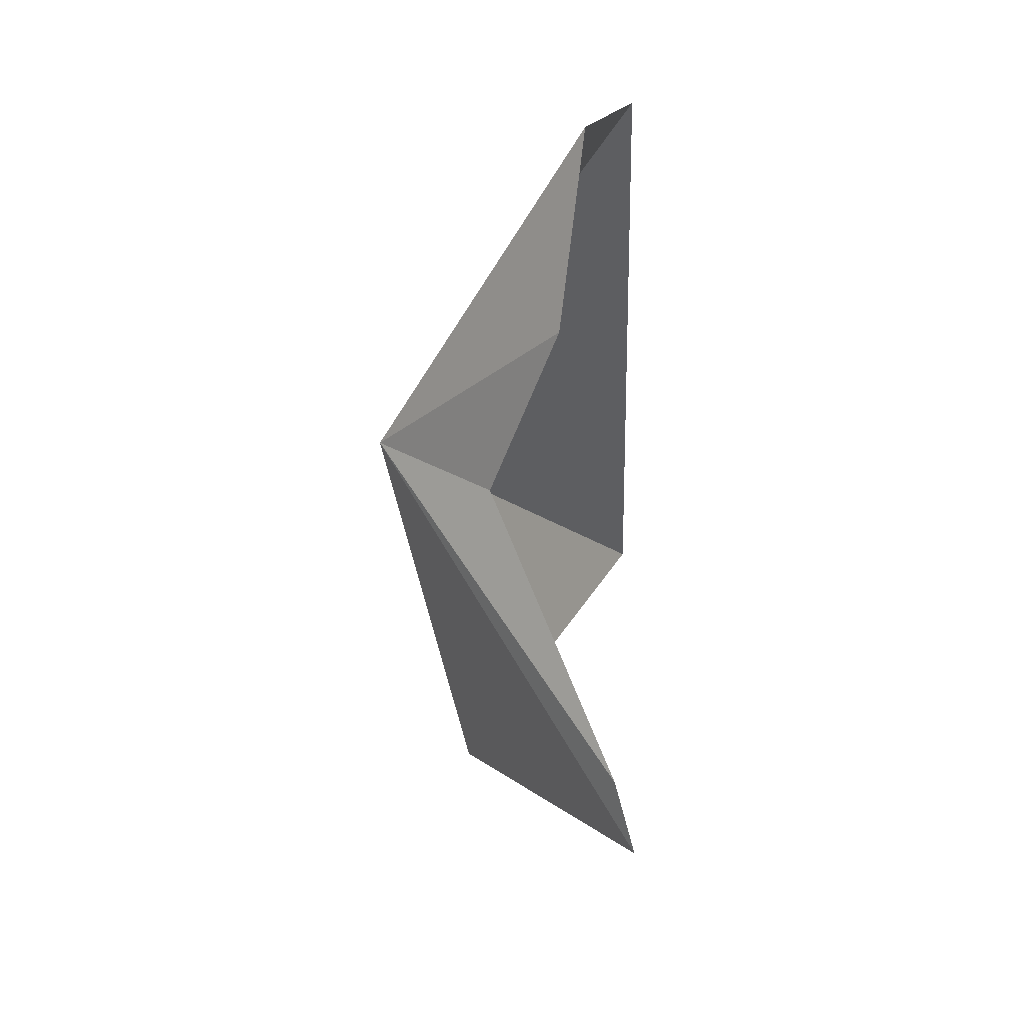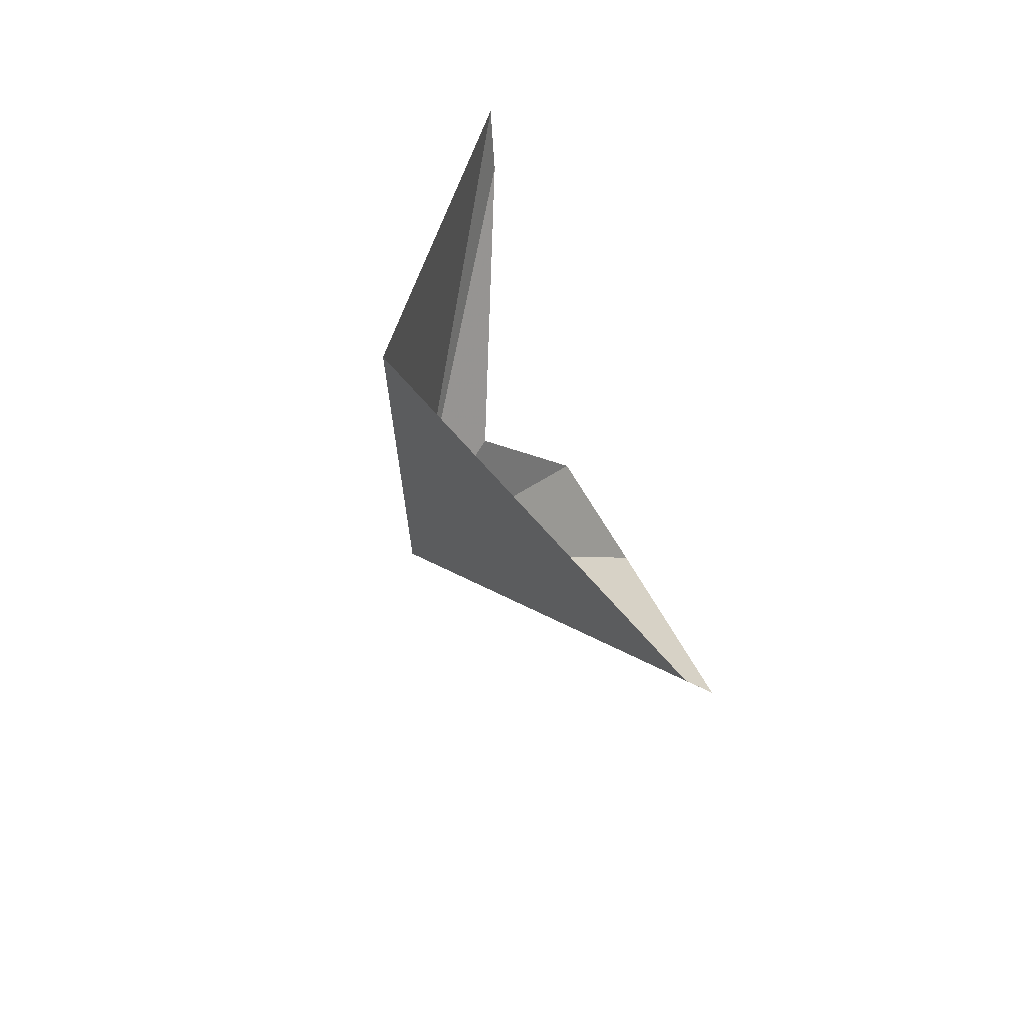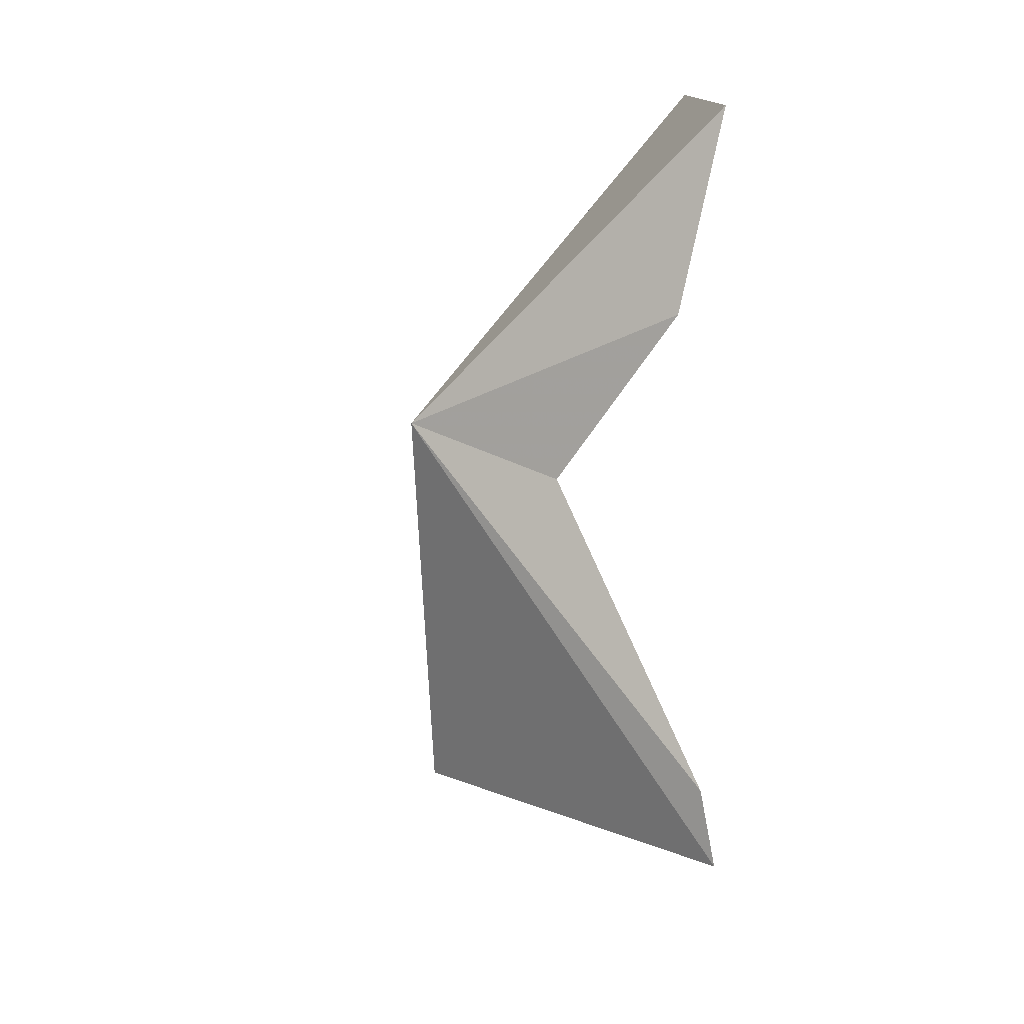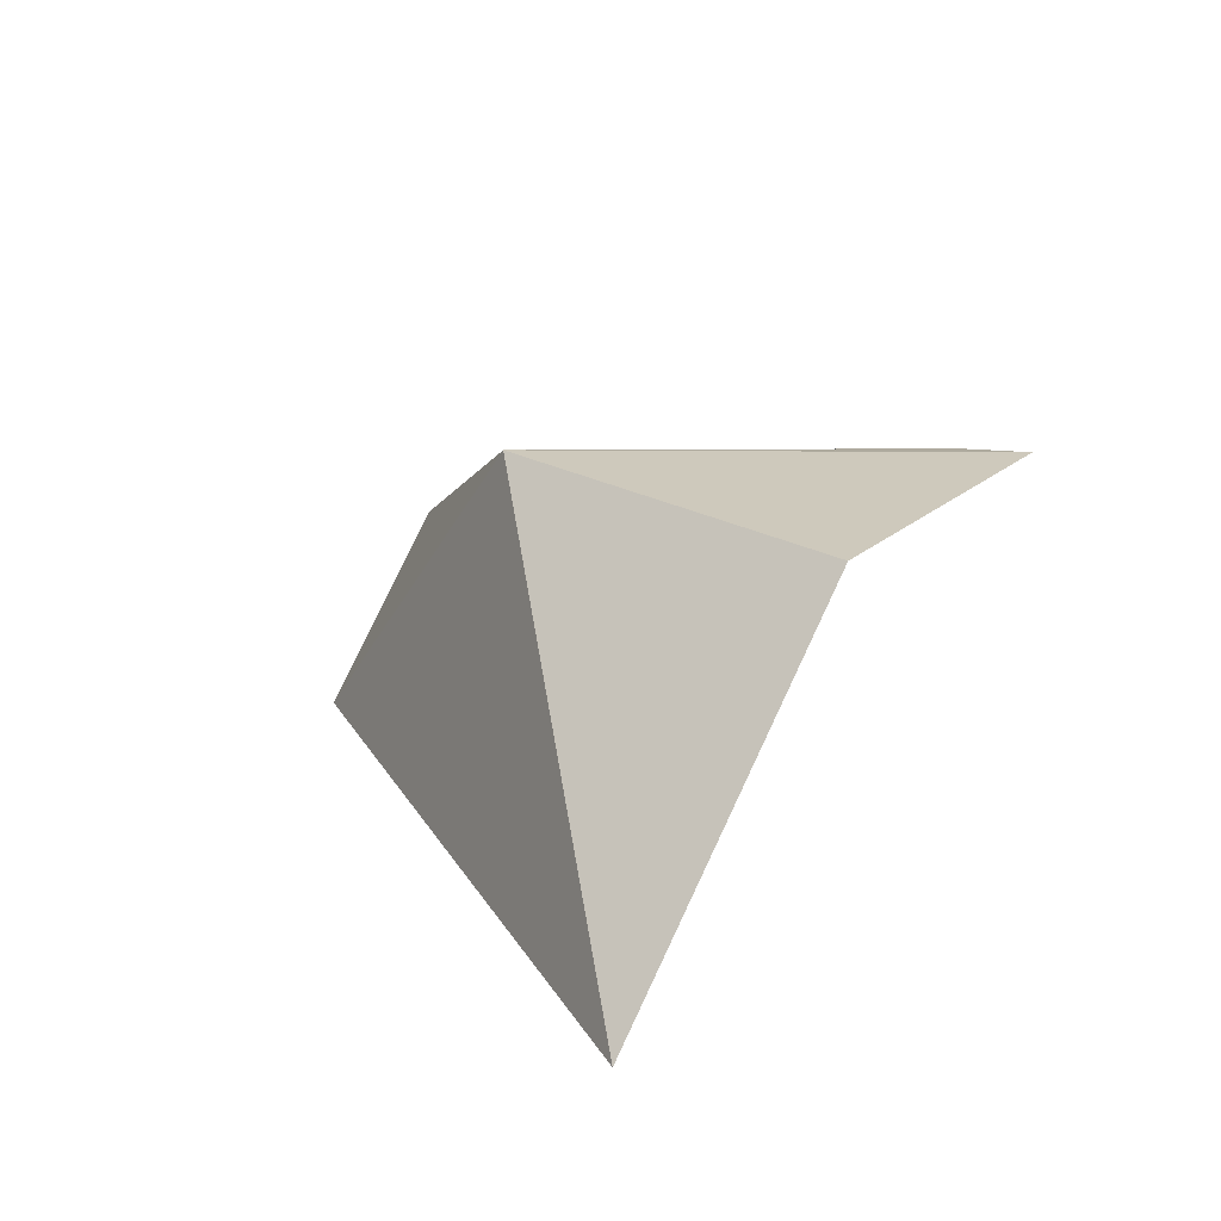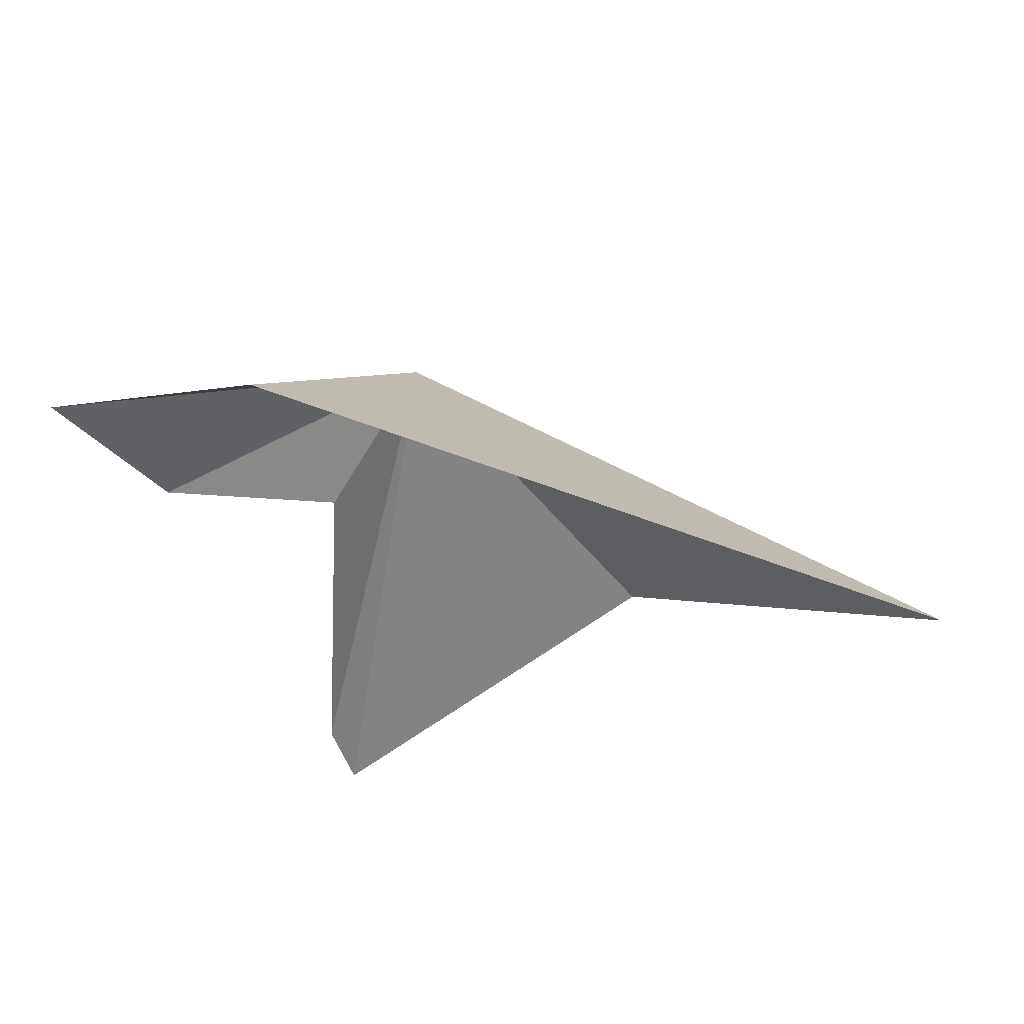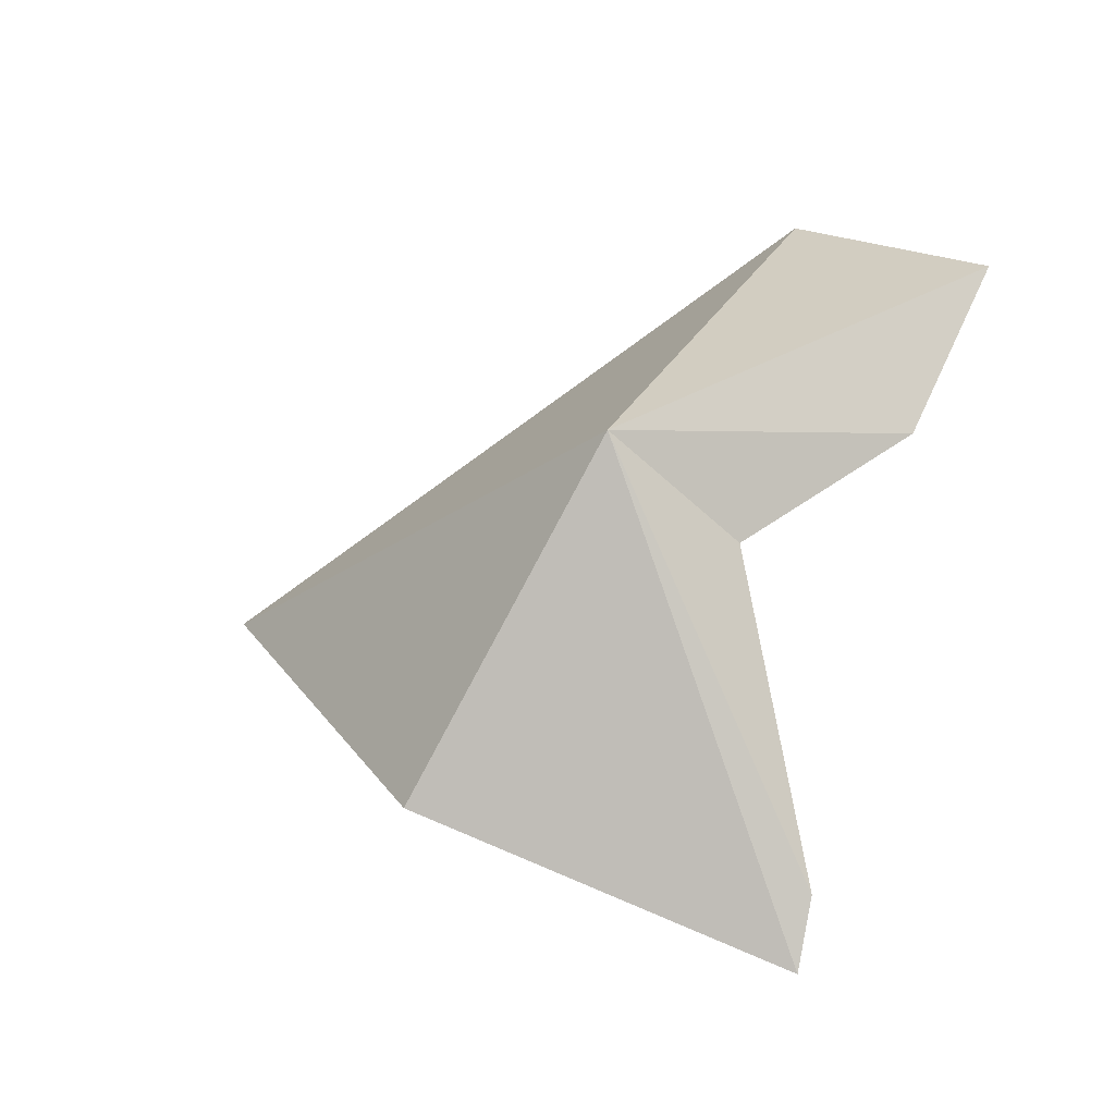
<metadata>
{"format":"obj","ext":"obj","renderer":"f3d","projection":"perspective","resolution":1024,"background":"white","views":[{"elev":73.7,"azim":2.5,"up":"+Z"},{"elev":-70.4,"azim":22.5,"up":"+Z"},{"elev":-19.7,"azim":-19.3,"up":"+Y"},{"elev":-54.2,"azim":-62.2,"up":"+Z"},{"elev":60.1,"azim":92.9,"up":"+Y"},{"elev":-27.5,"azim":-67.3,"up":"+Y"}]}
</metadata>
<code>
v -6.297 -5.618 61.62
v -2.443 -11.58 62.57
v -4.859 -9.592 58.25
v -2.805 -0.7333 63.17
v -3.525 -2.585 66
v -2.36 -5.145 54.25
v -4.619 -6.615 62.74
v -3.75 -5.024 64.86
v -2.749 -10.69 62.9
f 1 3 2
f 1 5 4
f 1 4 6
f 1 7 8
f 1 2 9
f 1 6 3
f 1 8 5
f 1 9 7

</code>
